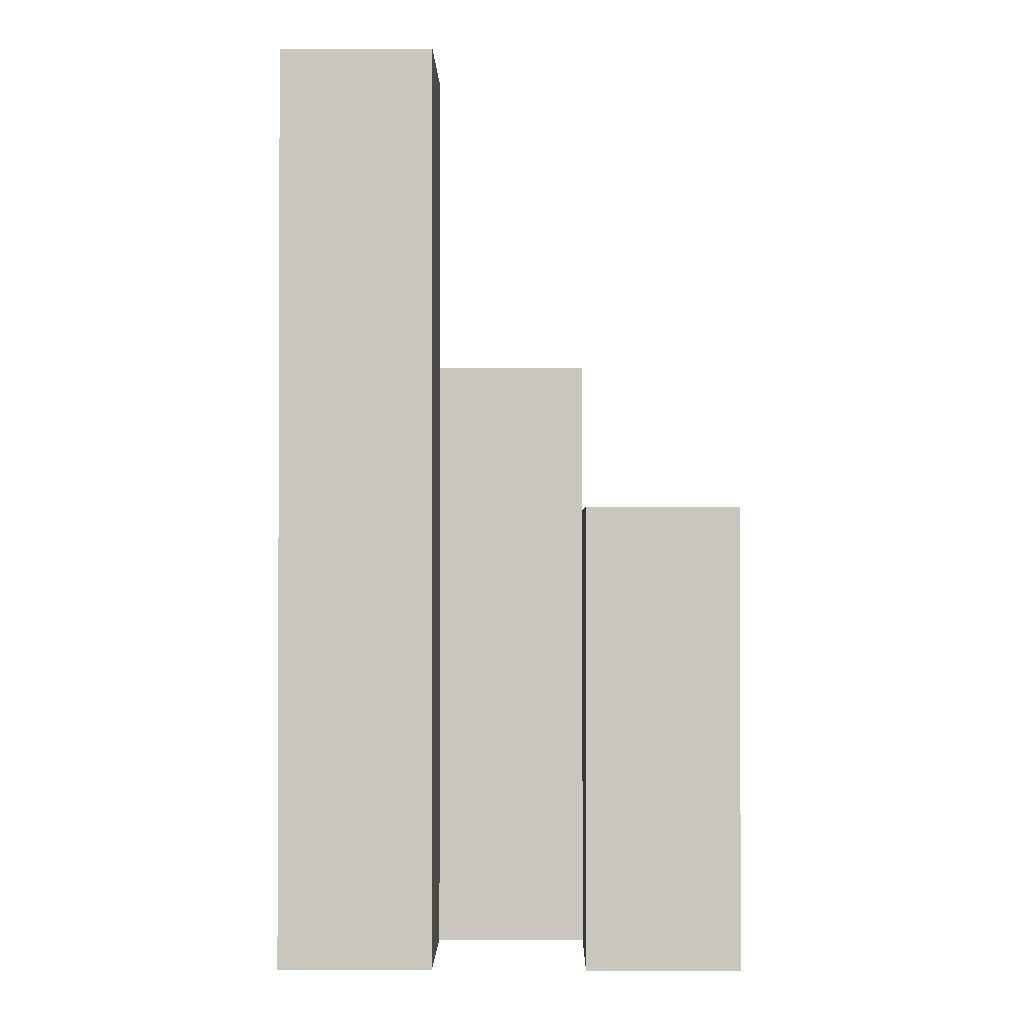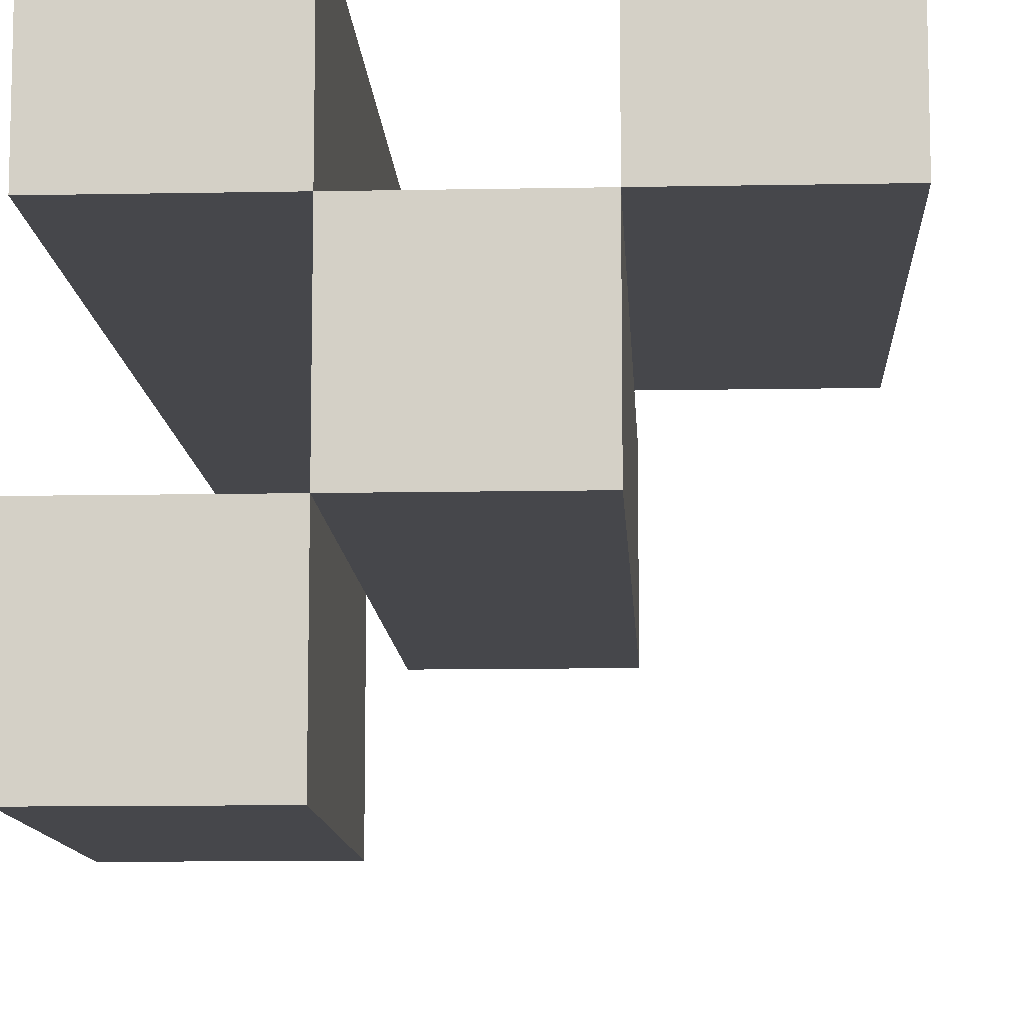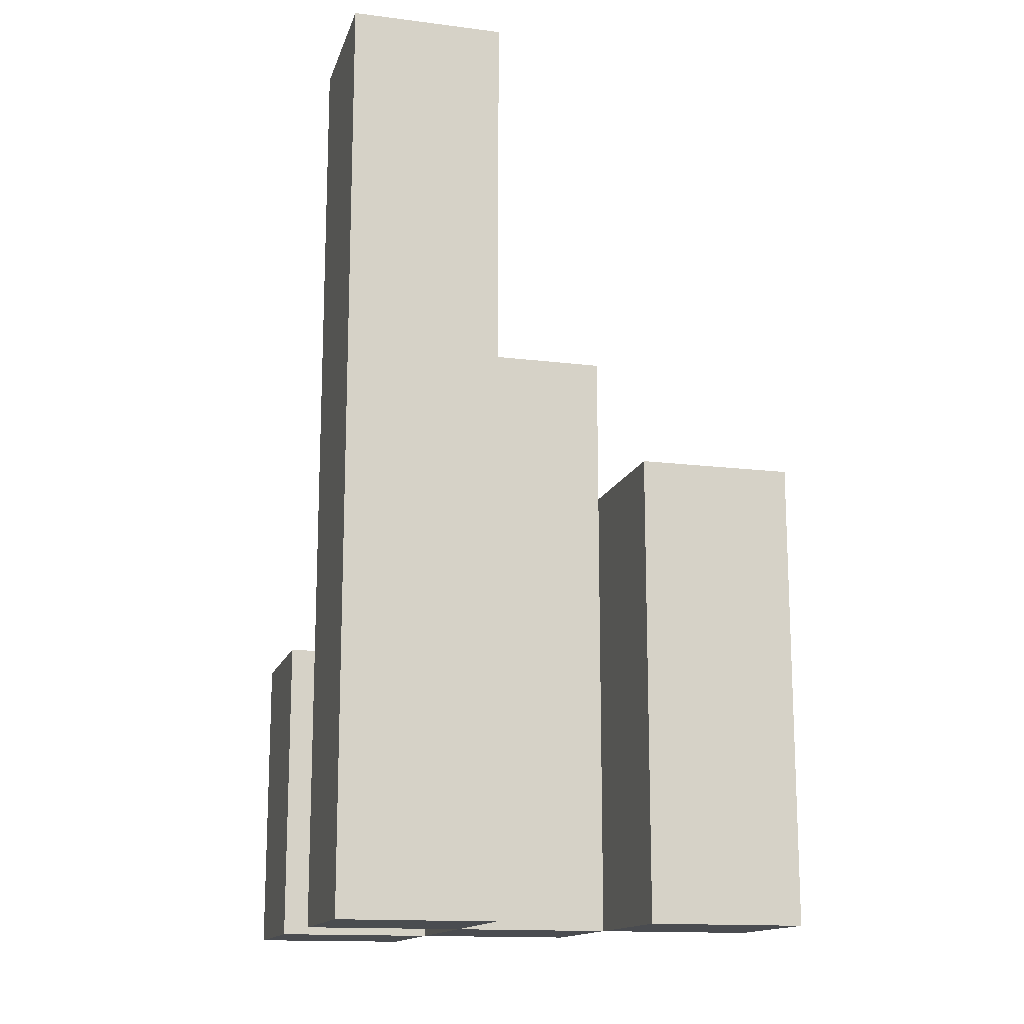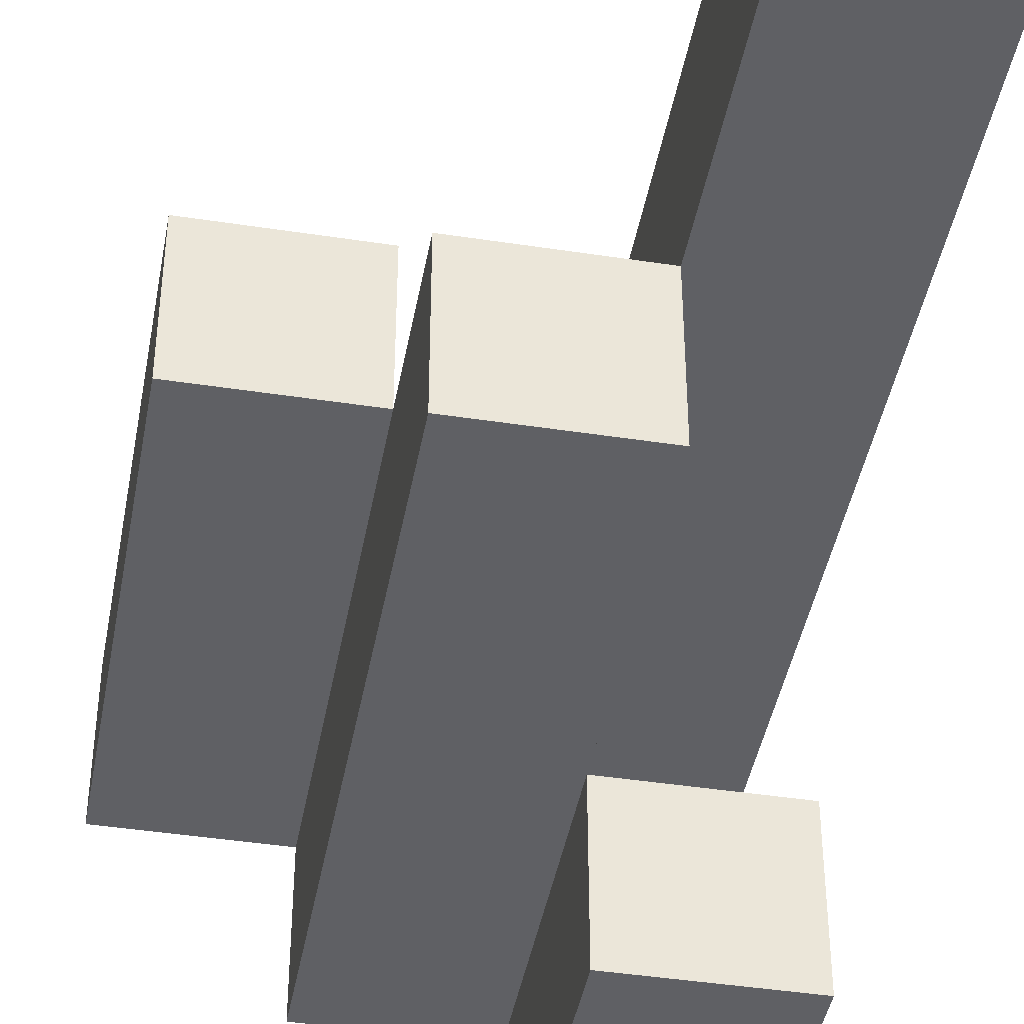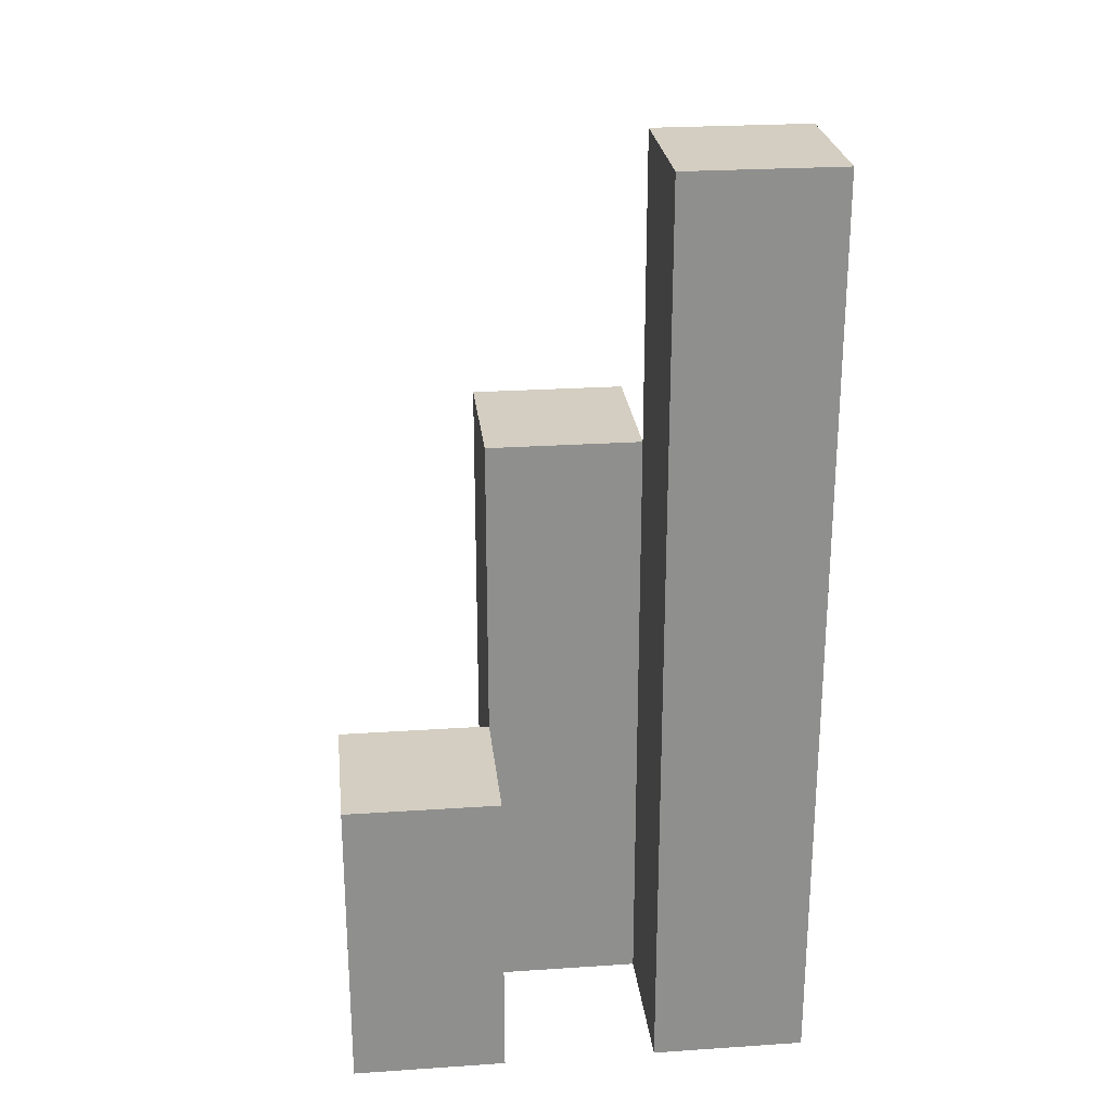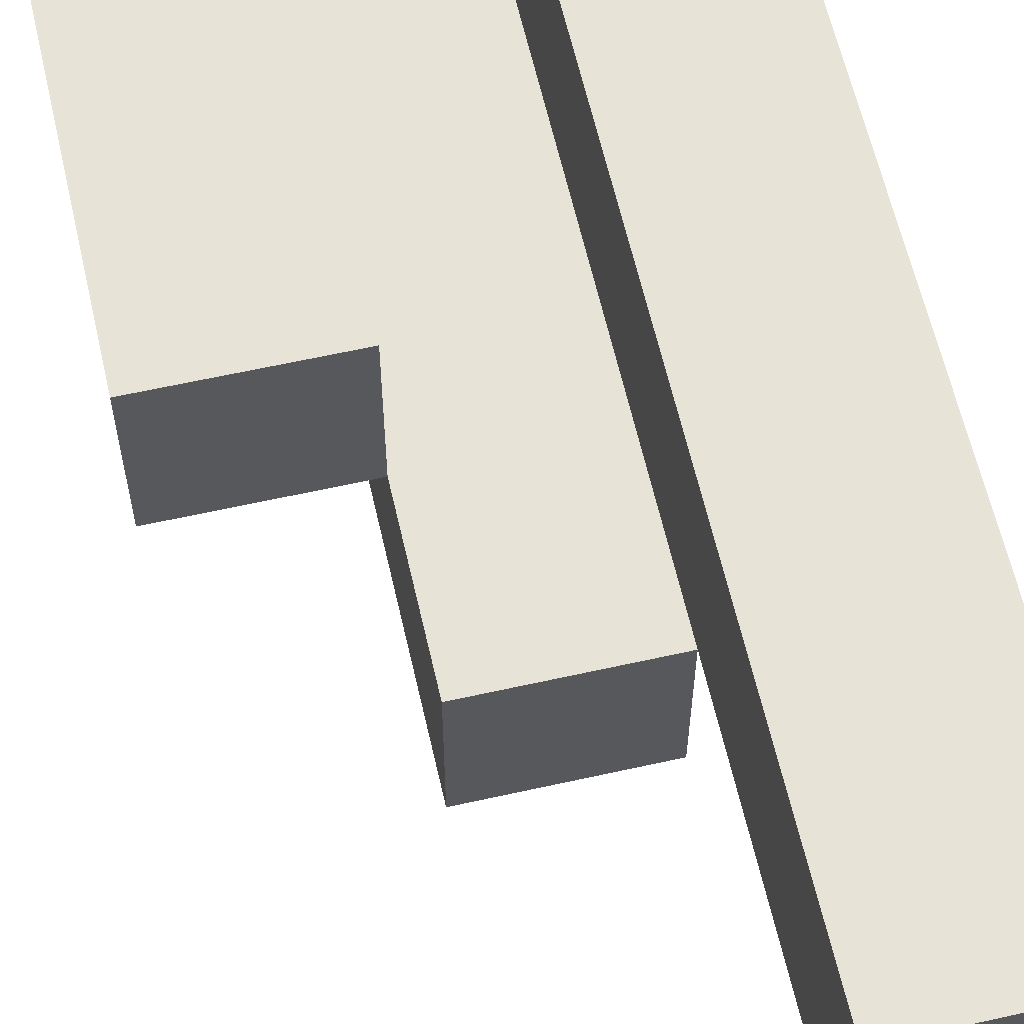
<metadata>
{"format":"obj","ext":"obj","renderer":"f3d","projection":"perspective","resolution":1024,"background":"white","views":[{"elev":-1.2,"azim":0.8,"up":"+Y"},{"elev":-10.7,"azim":2.8,"up":"+Z"},{"elev":-14.8,"azim":-15.1,"up":"+Y"},{"elev":-43.2,"azim":169.7,"up":"+Z"},{"elev":25.1,"azim":-96.2,"up":"+Y"},{"elev":61.8,"azim":167.2,"up":"+Z"}]}
</metadata>
<code>
o
v 16.8 0.9 2.8
v 16.8 0.9 2.7
v 16.8 0.9 2.6
v 16.8 0.9 2.5
v 16.8 1.1 2.6
v 16.8 1.1 2.5
v 16.8 1.5 2.8
v 16.8 1.5 2.7
v 16.9 0.9 2.7
v 16.9 0.9 2.6
v 16.9 1.1 2.6
v 16.9 1.3 2.7
v 16.9 1.3 2.6
v 17 0.9 2.8
v 17 0.9 2.7
v 17 1.2 2.8
v 17 1.2 2.7
v 16.9 0.9 2.8
v 16.9 0.9 2.7
v 16.9 0.9 2.6
v 16.9 0.9 2.5
v 16.9 1.1 2.6
v 16.9 1.1 2.5
v 16.9 1.3 2.7
v 16.9 1.5 2.8
v 16.9 1.5 2.7
v 17 0.9 2.7
v 17 0.9 2.6
v 17 1.2 2.7
v 17 1.3 2.7
v 17 1.3 2.6
v 17.1 0.9 2.8
v 17.1 0.9 2.7
v 17.1 1.2 2.8
v 17.1 1.2 2.7
v 16.8 0.9 2.8
v 16.8 1.5 2.8
v 16.9 0.9 2.8
v 16.9 1.5 2.8
v 17 0.9 2.8
v 17 1.2 2.8
v 17.1 0.9 2.8
v 17.1 1.2 2.8
v 16.9 0.9 2.7
v 16.9 1.3 2.7
v 17 0.9 2.7
v 17 1.2 2.7
v 17 1.3 2.7
v 16.8 0.9 2.6
v 16.8 1.1 2.6
v 16.9 0.9 2.6
v 16.9 1.1 2.6
v 16.8 0.9 2.7
v 16.8 1.5 2.7
v 16.9 0.9 2.7
v 16.9 1.3 2.7
v 16.9 1.5 2.7
v 17 0.9 2.7
v 17 1.2 2.7
v 17.1 0.9 2.7
v 17.1 1.2 2.7
v 16.9 0.9 2.6
v 16.9 1.1 2.6
v 16.9 1.3 2.6
v 17 0.9 2.6
v 17 1.3 2.6
v 16.8 0.9 2.5
v 16.8 1.1 2.5
v 16.9 0.9 2.5
v 16.9 1.1 2.5
v 16.8 0.9 2.8
v 16.9 0.9 2.8
v 17 0.9 2.8
v 17.1 0.9 2.8
v 16.8 0.9 2.7
v 16.9 0.9 2.7
v 17 0.9 2.7
v 17.1 0.9 2.7
v 16.8 0.9 2.6
v 16.9 0.9 2.6
v 17 0.9 2.6
v 16.8 0.9 2.5
v 16.9 0.9 2.5
v 16.8 1.1 2.6
v 16.9 1.1 2.6
v 16.8 1.1 2.5
v 16.9 1.1 2.5
v 17 1.2 2.8
v 17.1 1.2 2.8
v 17 1.2 2.7
v 17.1 1.2 2.7
v 16.9 1.3 2.7
v 17 1.3 2.7
v 16.9 1.3 2.6
v 17 1.3 2.6
v 16.8 1.5 2.8
v 16.9 1.5 2.8
v 16.8 1.5 2.7
v 16.9 1.5 2.7
f 5 4 3
f 6 4 5
f 7 2 1
f 8 2 7
f 11 10 9
f 12 11 9
f 13 11 12
f 16 15 14
f 17 15 16
f 20 21 22
f 22 21 23
f 18 19 24
f 18 24 25
f 25 24 26
f 27 28 29
f 29 28 30
f 30 28 31
f 32 33 34
f 34 33 35
f 38 37 36
f 39 37 38
f 42 41 40
f 43 41 42
f 46 45 44
f 47 45 46
f 48 45 47
f 51 50 49
f 52 50 51
f 53 54 55
f 55 54 56
f 56 54 57
f 58 59 60
f 60 59 61
f 62 63 65
f 63 64 65
f 65 64 66
f 67 68 69
f 69 68 70
f 75 72 71
f 76 72 75
f 77 74 73
f 78 74 77
f 80 77 76
f 81 77 80
f 82 80 79
f 83 80 82
f 84 85 86
f 86 85 87
f 88 89 90
f 90 89 91
f 92 93 94
f 94 93 95
f 96 97 98
f 98 97 99

</code>
